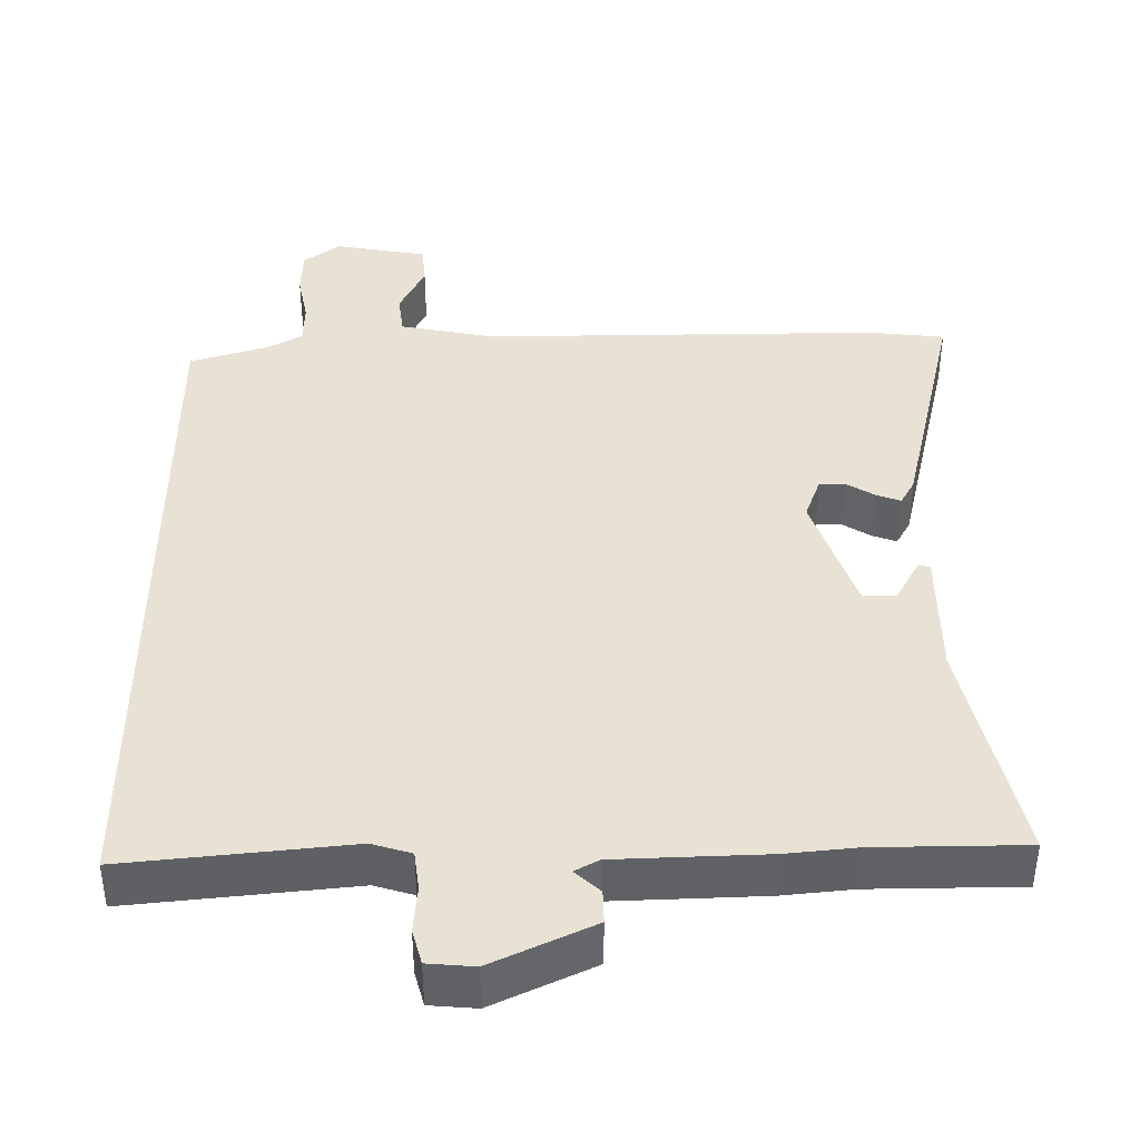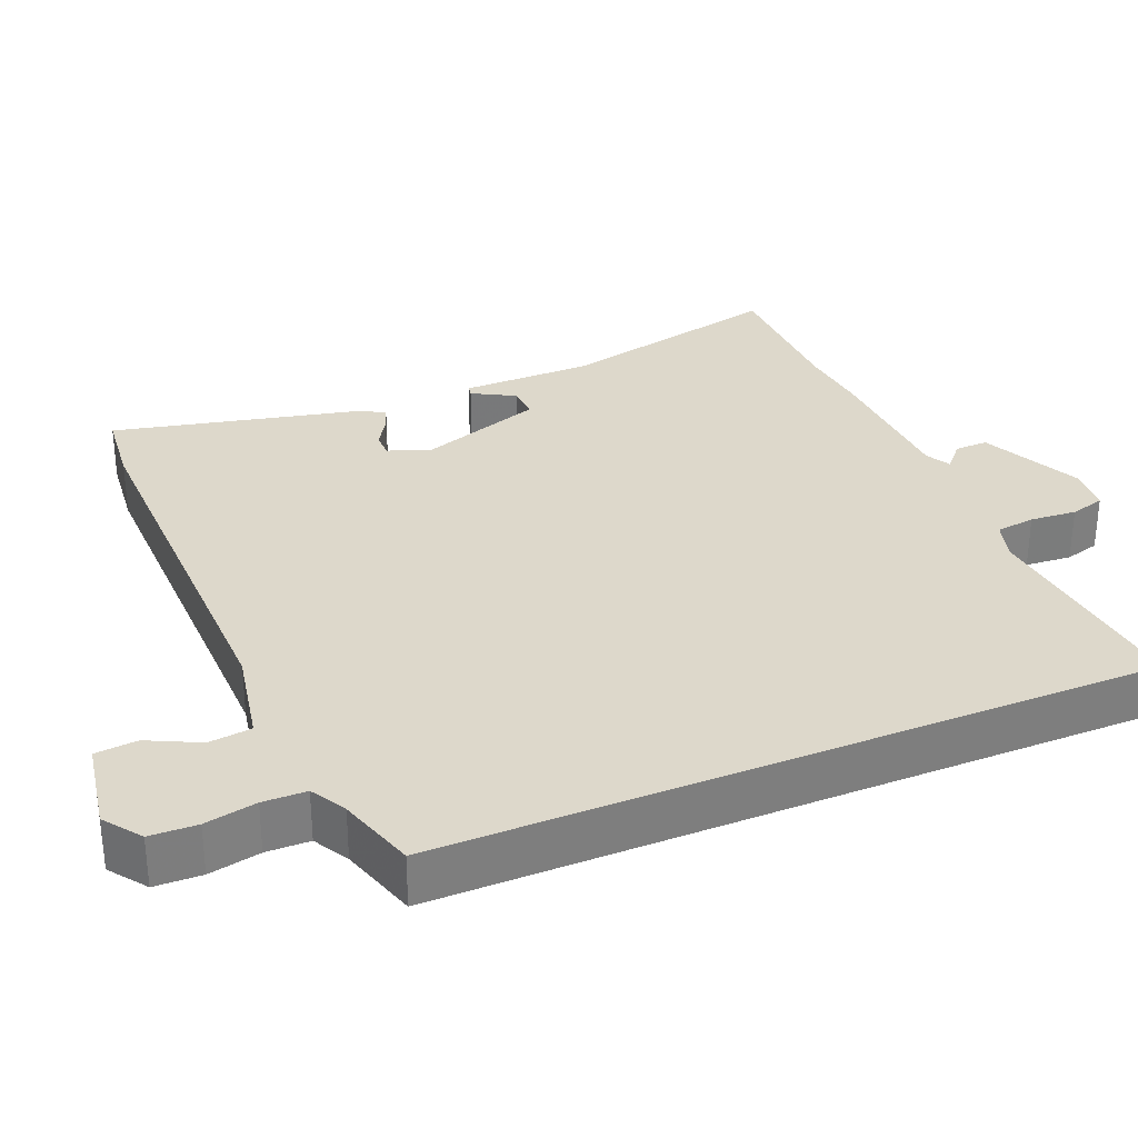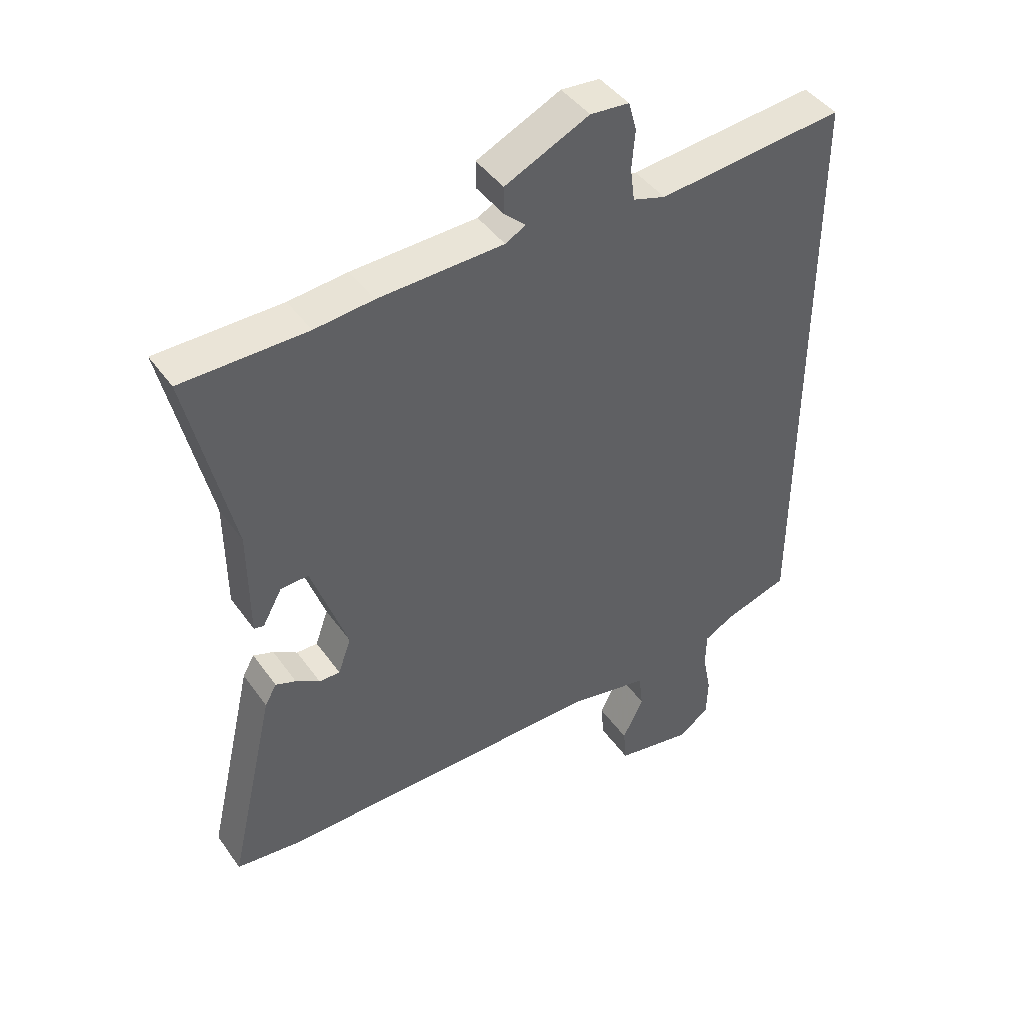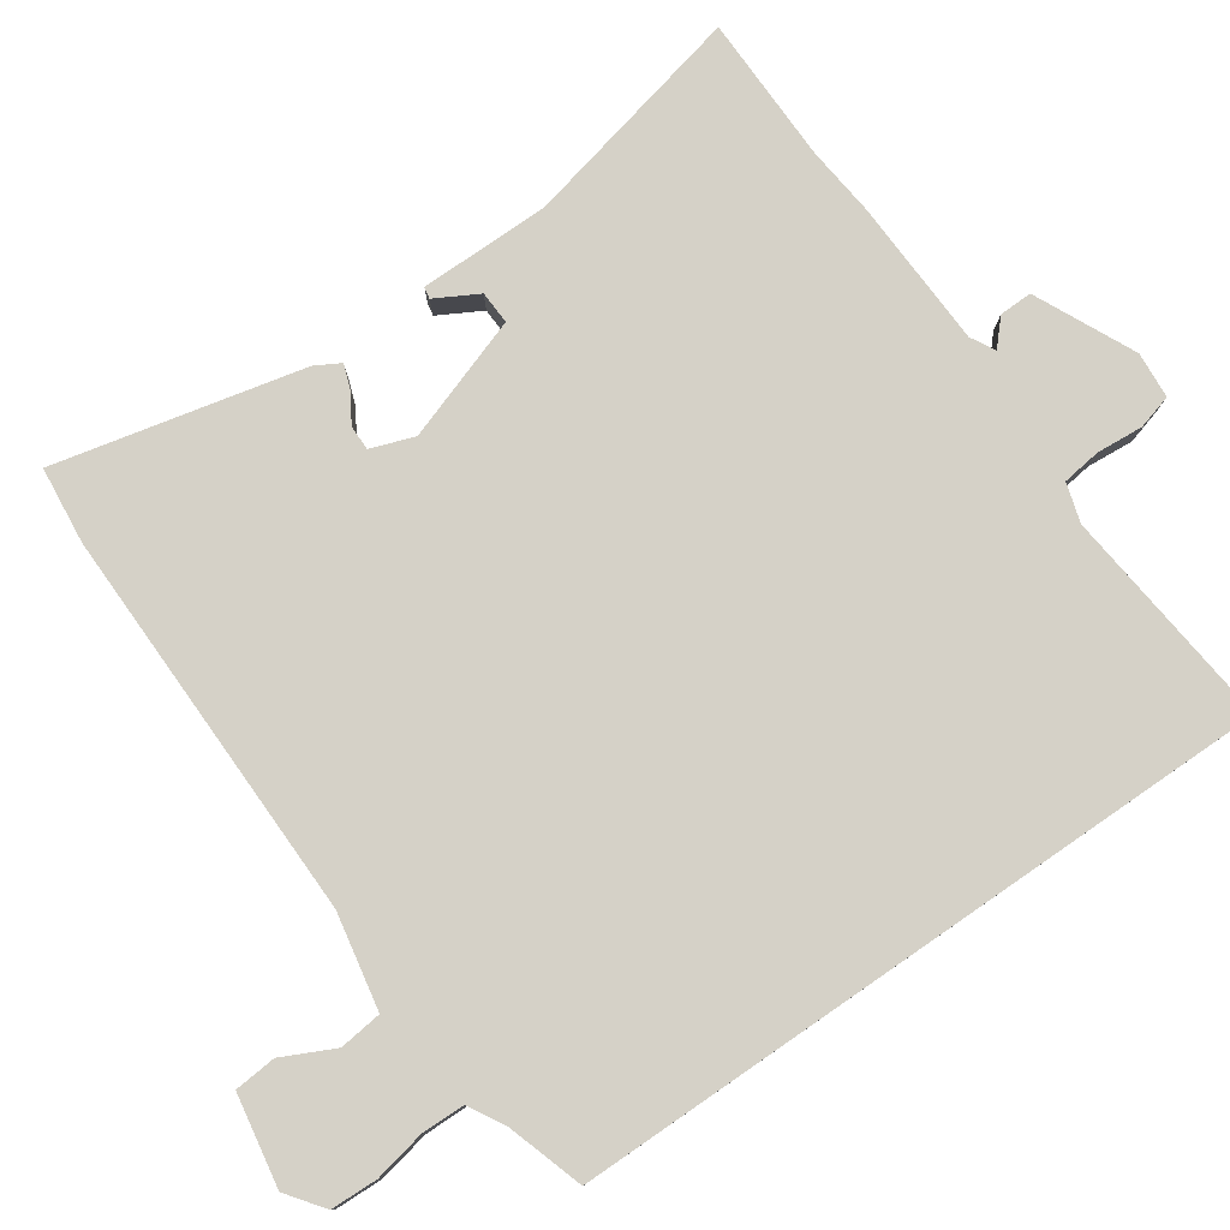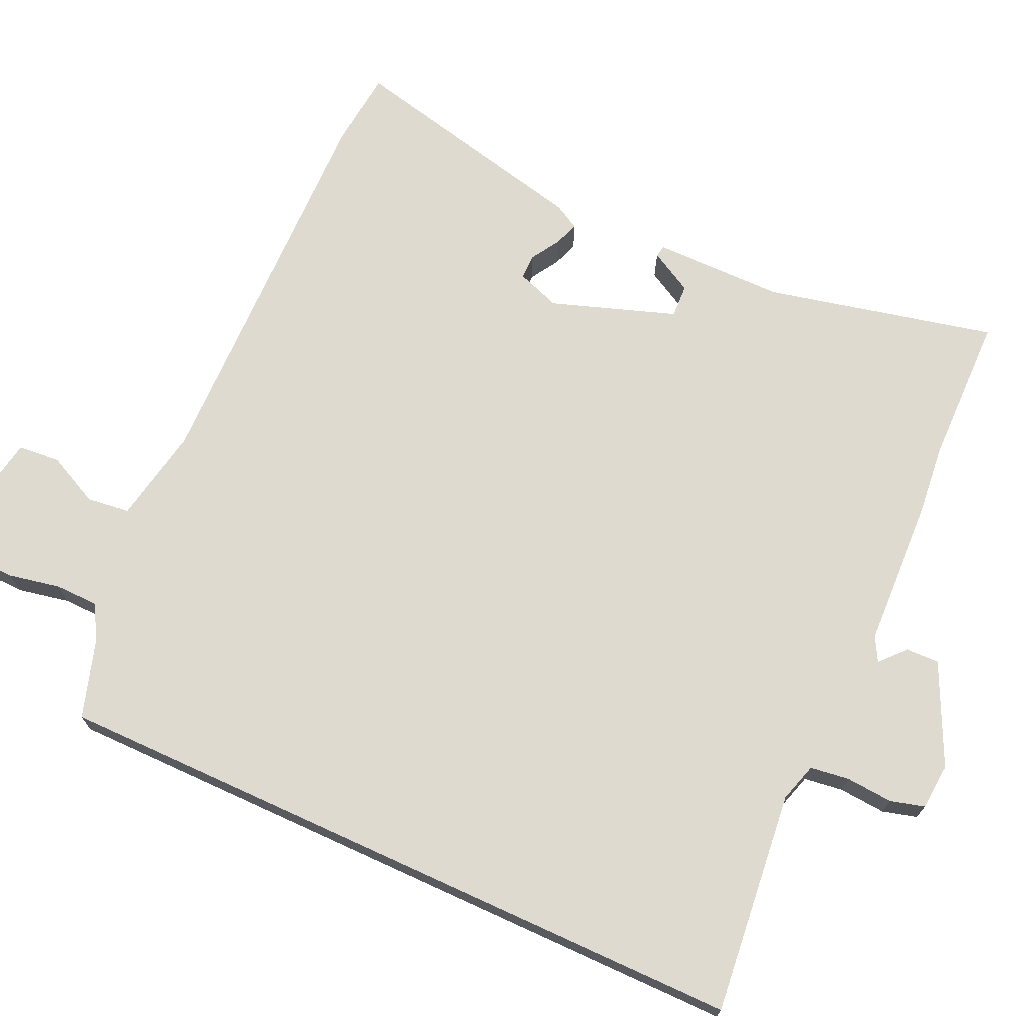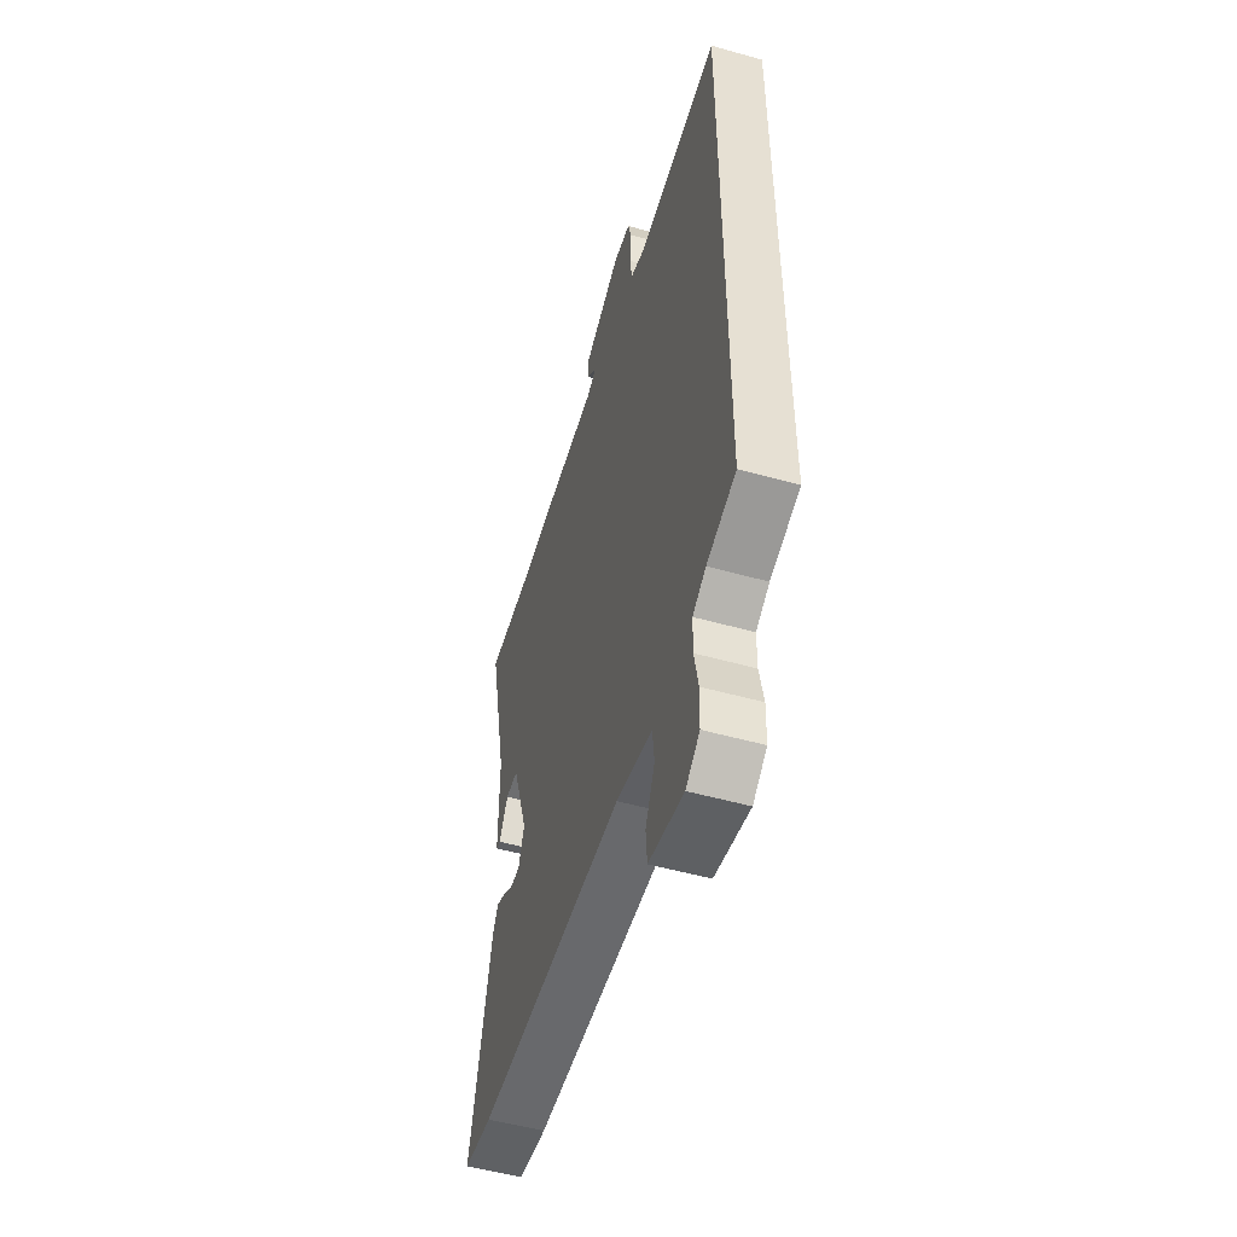
<metadata>
{"format":"obj","ext":"obj","renderer":"f3d","projection":"perspective","resolution":1024,"background":"white","views":[{"elev":40.6,"azim":-0.2,"up":"+Y"},{"elev":31.5,"azim":-112.6,"up":"+Y"},{"elev":43.7,"azim":147.2,"up":"+Z"},{"elev":79.0,"azim":-124.6,"up":"+Y"},{"elev":71.0,"azim":-65.4,"up":"+Y"},{"elev":-51.8,"azim":-106.9,"up":"+Z"}]}
</metadata>
<code>
v 0.567 0.07 -0.493
v 0.463 0.07 -0.504
v -0.075 0.07 -0.496
v -0.205 0.07 -0.521
v -0.212 0.07 -0.579
v -0.178 0.07 -0.649
v -0.183 0.07 -0.706
v -0.308 0.07 -0.728
v -0.358 0.07 -0.691
v -0.36 0.07 -0.627
v -0.346 0.07 -0.557
v -0.347 0.07 -0.498
v -0.395 0.07 -0.471
v -0.5 0.07 -0.438
v -0.5 0.07 0.526
v -0.198 0.07 0.494
v -0.145 0.07 0.51
v -0.138 0.07 0.563
v -0.143 0.07 0.626
v -0.13 0.07 0.673
v -0.067 0.07 0.678
v 0.069 0.07 0.614
v 0.068 0.07 0.569
v 0.034 0.07 0.538
v 0.067 0.07 0.52
v 0.27 0.07 0.512
v 0.365 0.07 0.502
v 0.567 0.07 0.499
v 0.496 0.07 0.189
v 0.495 0.07 0.011
v 0.479 0.07 0.008
v 0.447 0.07 0.066
v 0.402 0.07 0.068
v 0.344 0.07 -0.1
v 0.365 0.07 -0.159
v 0.399 0.07 -0.159
v 0.438 0.07 -0.135
v 0.471 0.07 -0.123
v 0.49 0.07 -0.157
v 0.567 0 -0.493
v 0.463 0 -0.504
v -0.075 0 -0.496
v -0.205 0 -0.521
v -0.212 0 -0.579
v -0.178 0 -0.649
v -0.183 0 -0.706
v -0.308 0 -0.728
v -0.358 0 -0.691
v -0.36 0 -0.627
v -0.346 0 -0.557
v -0.347 0 -0.498
v -0.395 0 -0.471
v -0.5 0 -0.438
v -0.5 0 0.526
v -0.198 0 0.494
v -0.145 0 0.51
v -0.138 0 0.563
v -0.143 0 0.626
v -0.13 0 0.673
v -0.067 0 0.678
v 0.069 0 0.614
v 0.068 0 0.569
v 0.034 0 0.538
v 0.067 0 0.52
v 0.27 0 0.512
v 0.365 0 0.502
v 0.567 0 0.499
v 0.496 0 0.189
v 0.495 0 0.011
v 0.479 0 0.008
v 0.447 0 0.066
v 0.402 0 0.068
v 0.344 0 -0.1
v 0.365 0 -0.159
v 0.399 0 -0.159
v 0.438 0 -0.135
v 0.471 0 -0.123
v 0.49 0 -0.157
f 36 37 38 39
f 36 39 1 2
f 35 36 2 3
f 34 35 3 4
f 33 34 4
f 29 30 31 32
f 27 28 29 32
f 25 26 27 32
f 24 25 32 33
f 21 22 23 24
f 19 20 21 24
f 18 19 24 33
f 17 18 33 4
f 13 14 15 16
f 12 13 16 17
f 11 12 17 4
f 5 6 7 8
f 8 9 10 11
f 4 5 8 11
f 78 77 76 75
f 41 40 78 75
f 42 41 75 74
f 43 42 74 73
f 43 73 72
f 71 70 69 68
f 71 68 67 66
f 71 66 65 64
f 72 71 64 63
f 63 62 61 60
f 63 60 59 58
f 72 63 58 57
f 43 72 57 56
f 55 54 53 52
f 56 55 52 51
f 43 56 51 50
f 47 46 45 44
f 50 49 48 47
f 50 47 44 43
f 1 40 41 2
f 2 41 42 3
f 3 42 43 4
f 4 43 44 5
f 5 44 45 6
f 6 45 46 7
f 7 46 47 8
f 8 47 48 9
f 9 48 49 10
f 10 49 50 11
f 11 50 51 12
f 12 51 52 13
f 13 52 53 14
f 14 53 54 15
f 15 54 55 16
f 16 55 56 17
f 17 56 57 18
f 18 57 58 19
f 19 58 59 20
f 20 59 60 21
f 21 60 61 22
f 22 61 62 23
f 23 62 63 24
f 24 63 64 25
f 25 64 65 26
f 26 65 66 27
f 27 66 67 28
f 28 67 68 29
f 29 68 69 30
f 30 69 70 31
f 31 70 71 32
f 32 71 72 33
f 33 72 73 34
f 34 73 74 35
f 35 74 75 36
f 36 75 76 37
f 37 76 77 38
f 38 77 78 39
f 39 78 40 1

</code>
